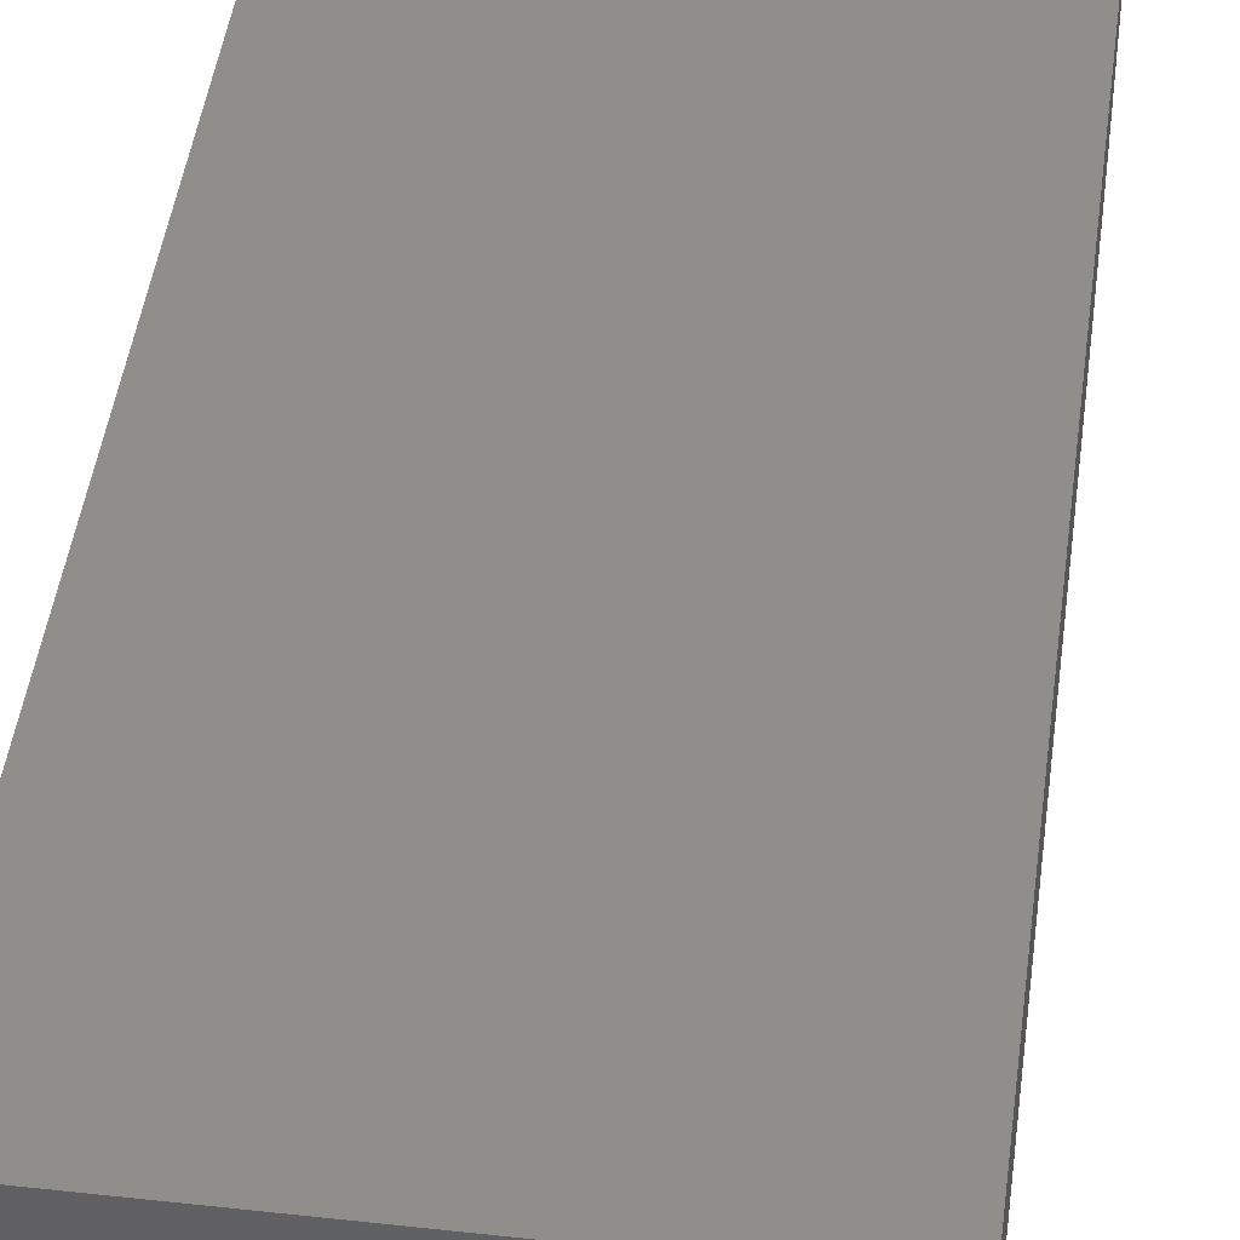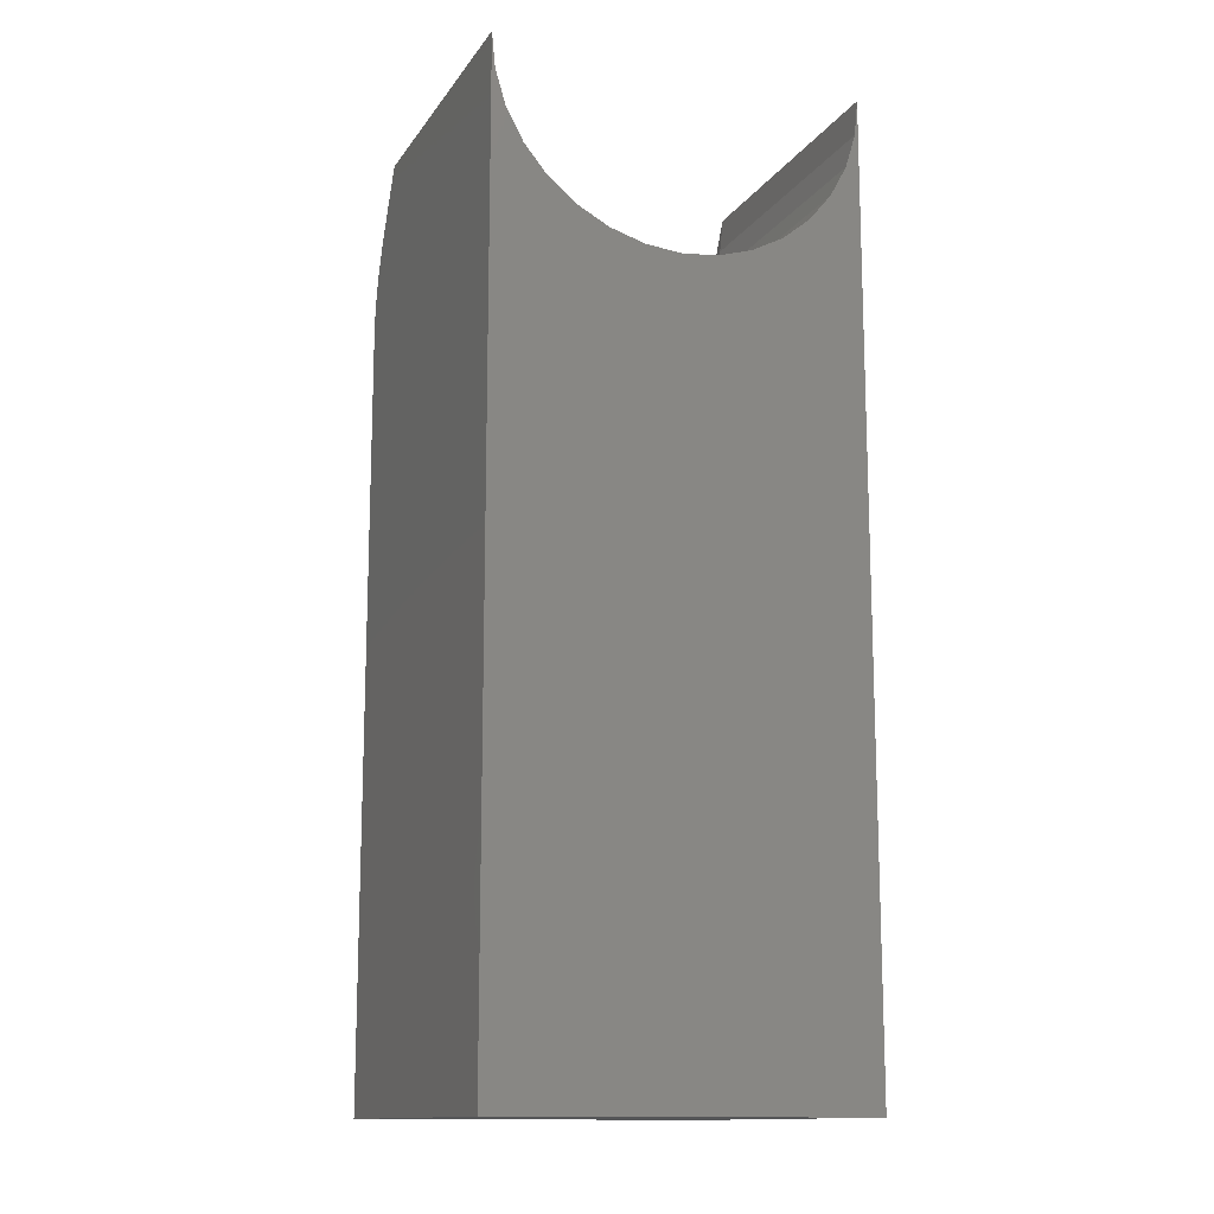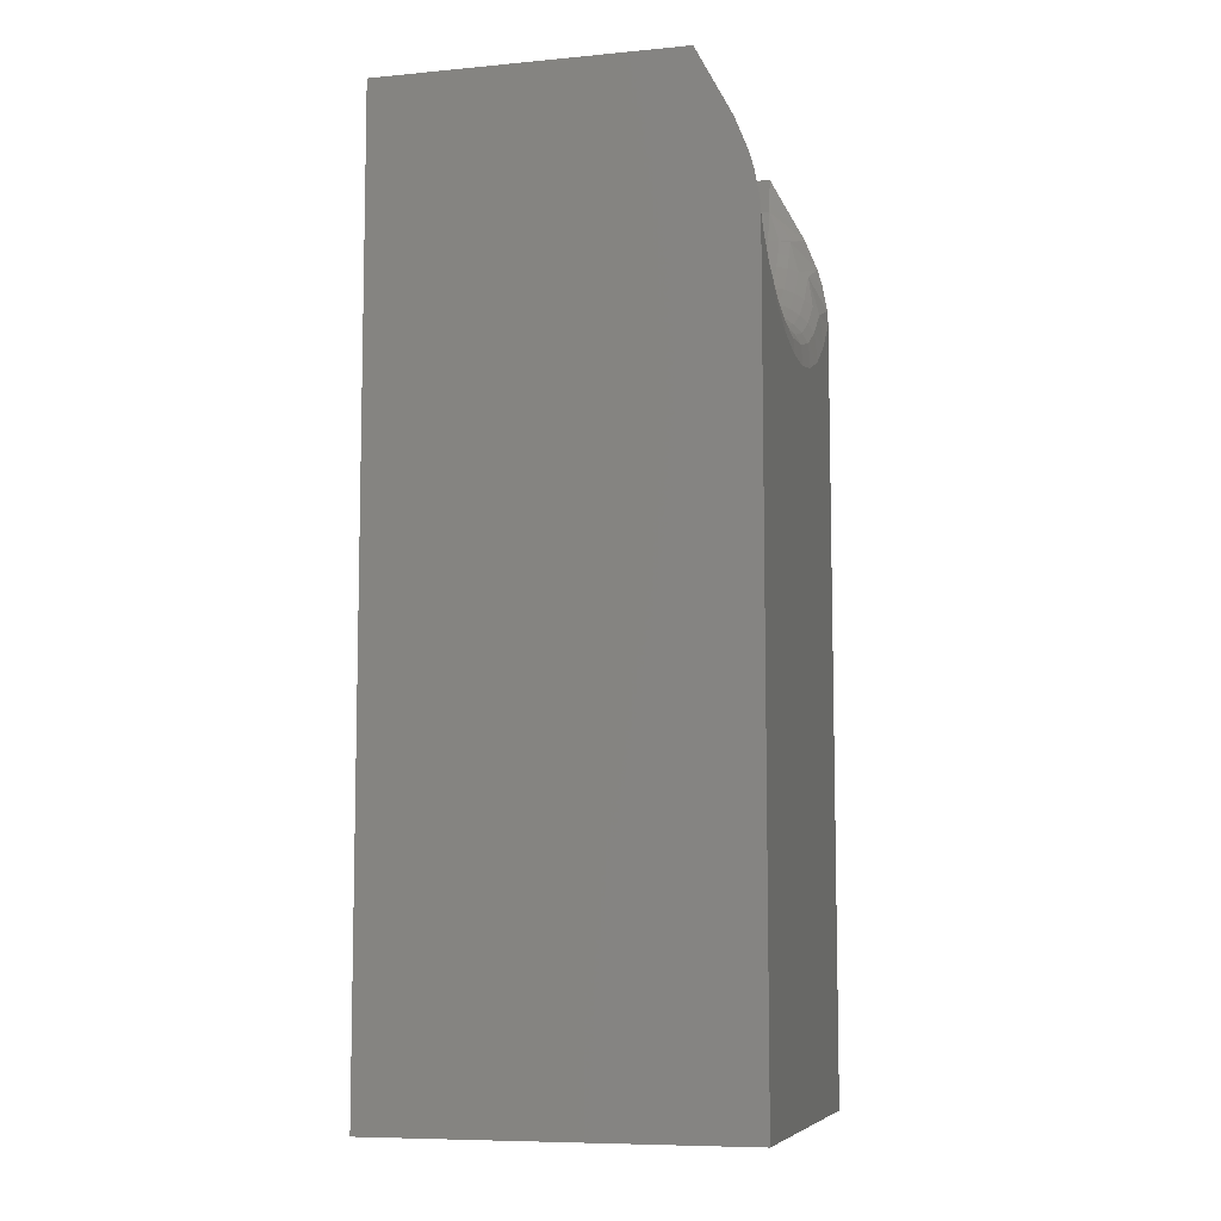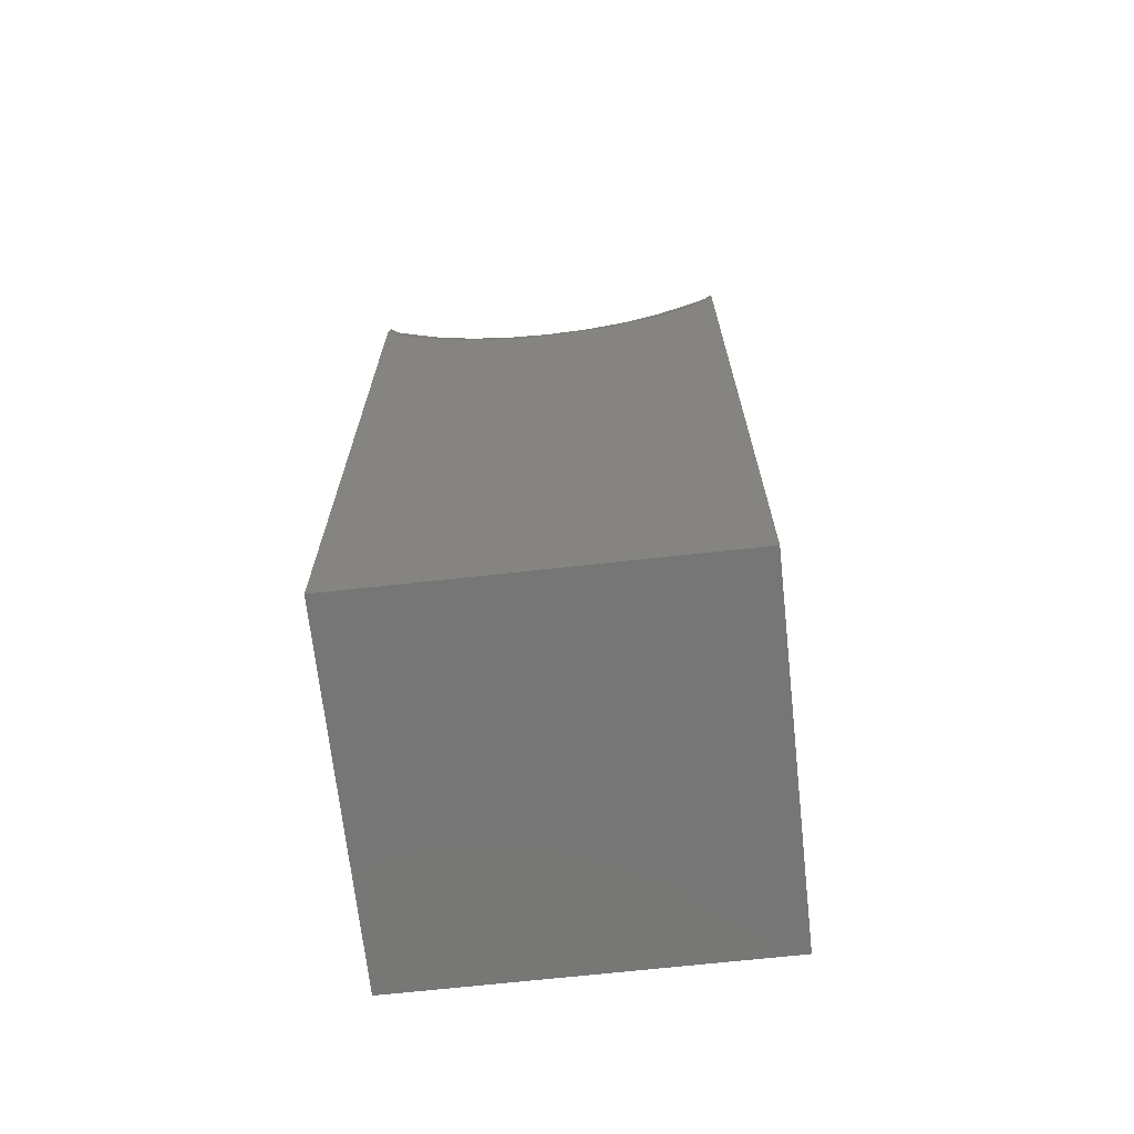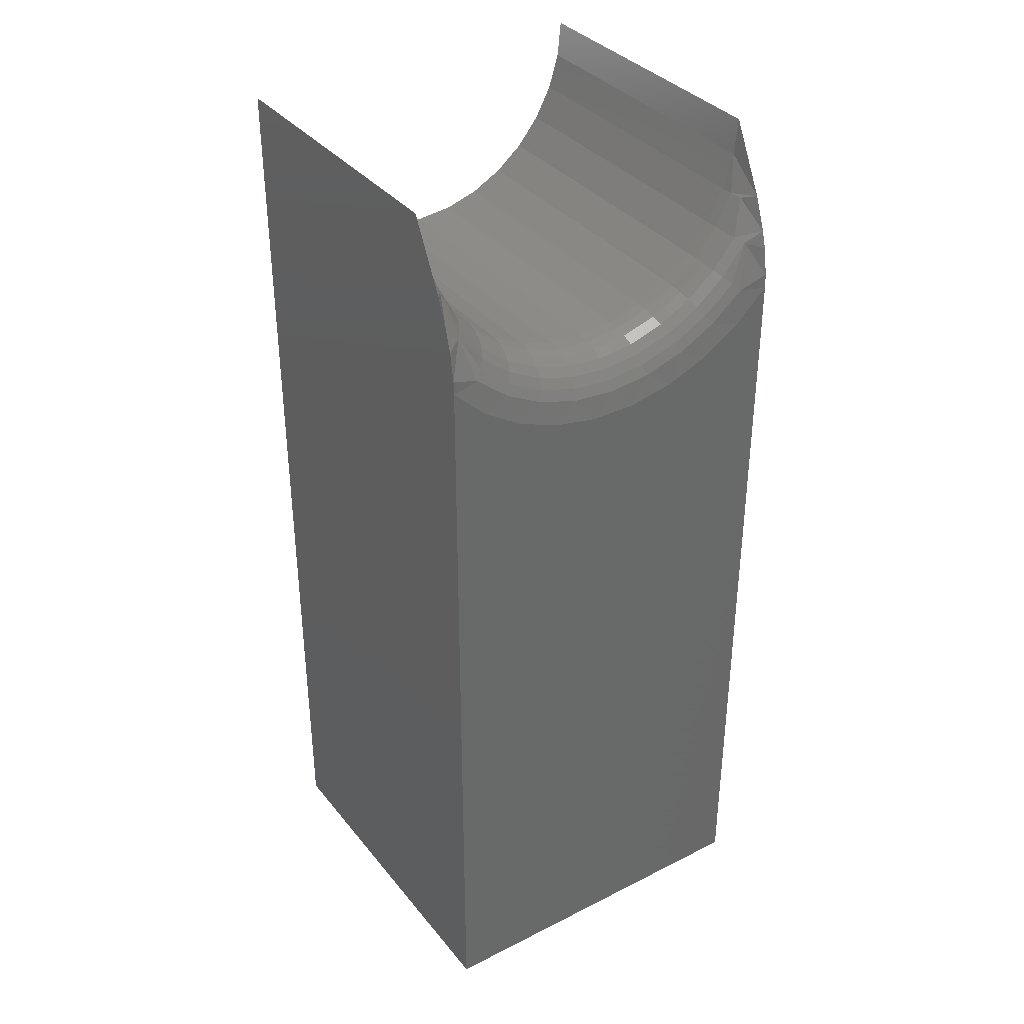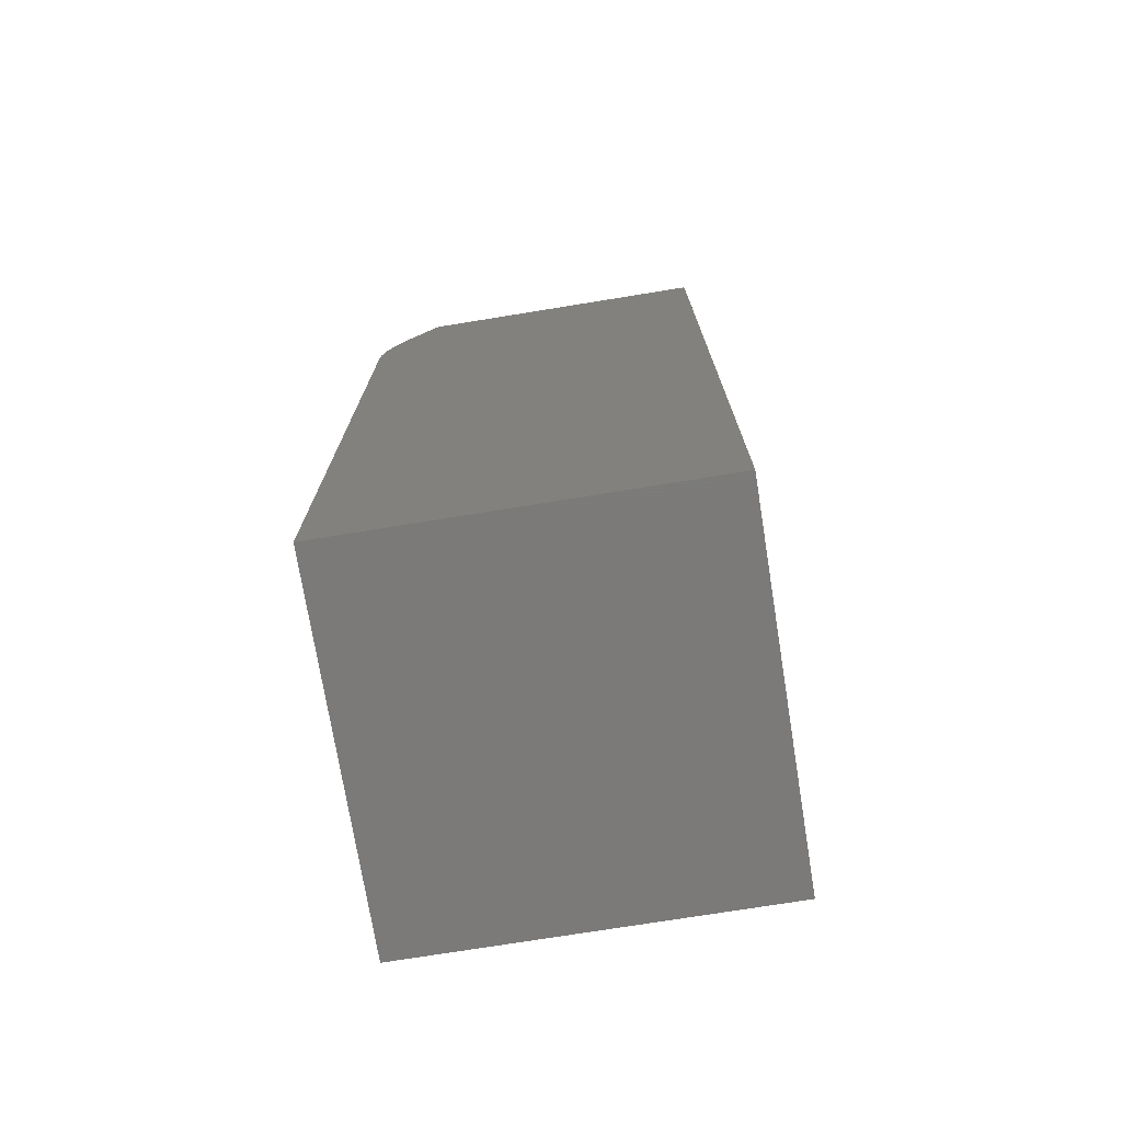
<metadata>
{"format":"stl","ext":"stl","renderer":"f3d","projection":"perspective","resolution":1024,"background":"white","views":[{"elev":44.5,"azim":-172.6,"up":"+Y"},{"elev":-13.5,"azim":158.1,"up":"+Z"},{"elev":-8.0,"azim":-75.4,"up":"+Z"},{"elev":-68.8,"azim":6.3,"up":"+Z"},{"elev":35.7,"azim":-33.5,"up":"+Z"},{"elev":-73.8,"azim":99.2,"up":"+Z"}]}
</metadata>
<code>
# stl→obj: 122 verts, 240 faces
v 0.1515 -0.2891 -0.75
v 0.1515 -0.2891 -0.1261
v 0.1249 -0.2891 -0.1515
v 0.09402 -0.2891 -0.1714
v 0.0599 -0.2891 -0.1851
v 0.02381 -0.2891 -0.192
v -0.01295 -0.2891 -0.192
v -0.1406 -0.2891 -0.75
v -0.04905 -0.2891 -0.1851
v -0.08316 -0.2891 -0.1714
v -0.1141 -0.2891 -0.1515
v -0.1406 -0.2891 -0.1261
v -0.1406 7.516e-17 2.683e-17
v -0.1406 0 -0.75
v -0.1406 -0.2885 -0.1149
v -0.1406 -0.2848 -0.09337
v -0.1406 -0.2808 -0.07966
v -0.1406 -0.2706 -0.05386
v -0.1406 -0.2422 5.372e-17
v 0.005428 6.705e-17 -0.1461
v 0.03392 -0.2422 -0.1432
v 0.03392 6.894e-17 -0.1432
v 0.06132 -0.2422 -0.1349
v 0.06132 7.139e-17 -0.1349
v 0.08657 -0.2422 -0.1214
v 0.08657 7.429e-17 -0.1214
v 0.1087 -0.2422 -0.1033
v 0.1087 7.753e-17 -0.1033
v 0.1269 -0.2422 -0.08114
v 0.1269 8.1e-17 -0.08114
v 0.1404 -0.2422 -0.05589
v 0.1404 8.455e-17 -0.05589
v 0.1487 -0.2422 -0.02849
v 0.1487 8.806e-17 -0.02849
v 0.1515 -0.2422 2.689e-17
v 0.1515 9.948e-17 0
v 0.005428 -0.2422 -0.1461
v -0.02307 6.578e-17 -0.1432
v -0.02307 -0.2422 -0.1432
v -0.05046 6.518e-17 -0.1349
v -0.05046 -0.2422 -0.1349
v -0.07571 6.528e-17 -0.1214
v -0.07571 -0.2422 -0.1214
v -0.09785 6.607e-17 -0.1033
v -0.09785 -0.2422 -0.1033
v -0.116 6.752e-17 -0.08114
v -0.116 -0.2422 -0.08114
v -0.1295 6.957e-17 -0.05589
v -0.1295 -0.2422 -0.05589
v -0.1378 7.215e-17 -0.02849
v -0.1378 -0.2422 -0.02849
v 0.1515 -0.2706 -0.05386
v 0.1515 -0.2808 -0.07966
v 0.1515 -0.2848 -0.09337
v 0.1515 -0.2885 -0.1149
v 0.1515 1.622e-17 -0.75
v -0.1183 -0.2855 -0.1237
v 0.1292 -0.2855 -0.1237
v -0.1328 -0.2601 -0.05726
v -0.1303 -0.2513 -0.05624
v -0.1274 -0.2753 -0.08877
v -0.1226 -0.2682 -0.08553
v -0.1126 -0.2812 -0.118
v -0.09179 -0.2855 -0.1455
v -0.06154 -0.2855 -0.1617
v -0.02871 -0.2855 -0.1716
v 0.005428 -0.2855 -0.175
v 0.03957 -0.2855 -0.1716
v 0.07239 -0.2855 -0.1617
v 0.1026 -0.2855 -0.1455
v 0.1383 -0.2753 -0.08877
v 0.1437 -0.2601 -0.05726
v 0.1334 -0.2682 -0.08553
v 0.1412 -0.2513 -0.05624
v 0.1234 -0.2812 -0.118
v -0.1168 -0.2513 -0.08164
v -0.119 -0.2601 -0.08312
v -0.09848 -0.2513 -0.1039
v -0.1004 -0.2601 -0.1058
v -0.1034 -0.2682 -0.1089
v -0.1076 -0.2753 -0.113
v -0.07622 -0.2513 -0.1222
v -0.0777 -0.2601 -0.1244
v -0.0801 -0.2682 -0.128
v -0.08334 -0.2753 -0.1329
v -0.08729 -0.2812 -0.1388
v -0.05081 -0.2513 -0.1358
v -0.05183 -0.2601 -0.1382
v -0.05349 -0.2682 -0.1422
v -0.05572 -0.2753 -0.1476
v -0.05844 -0.2812 -0.1542
v -0.02324 -0.2513 -0.1441
v -0.02376 -0.2601 -0.1467
v -0.02461 -0.2682 -0.151
v -0.02574 -0.2753 -0.1567
v -0.02713 -0.2812 -0.1637
v 0.005428 -0.2513 -0.147
v 0.005428 -0.2601 -0.1496
v 0.005428 -0.2682 -0.154
v 0.005428 -0.2753 -0.1598
v 0.005428 -0.2812 -0.1669
v 0.0341 -0.2513 -0.1441
v 0.03462 -0.2601 -0.1467
v 0.03546 -0.2682 -0.151
v 0.0366 -0.2753 -0.1567
v 0.03799 -0.2812 -0.1637
v 0.06166 -0.2513 -0.1358
v 0.06269 -0.2601 -0.1382
v 0.06434 -0.2682 -0.1422
v 0.06657 -0.2753 -0.1476
v 0.06929 -0.2812 -0.1542
v 0.08707 -0.2513 -0.1222
v 0.08855 -0.2601 -0.1244
v 0.09096 -0.2682 -0.128
v 0.0942 -0.2753 -0.1329
v 0.09814 -0.2812 -0.1388
v 0.1093 -0.2513 -0.1039
v 0.1112 -0.2601 -0.1058
v 0.1143 -0.2682 -0.1089
v 0.1184 -0.2753 -0.113
v 0.1276 -0.2513 -0.08164
v 0.1298 -0.2601 -0.08312
f 1 2 3
f 1 3 4
f 1 4 5
f 1 5 6
f 1 6 7
f 1 7 8
f 8 7 9
f 8 9 10
f 8 10 11
f 8 11 12
f 13 14 8
f 13 8 12
f 13 12 15
f 13 15 16
f 13 16 17
f 13 17 18
f 13 18 19
f 20 21 22
f 22 21 23
f 22 23 24
f 24 23 25
f 24 25 26
f 26 25 27
f 26 27 28
f 28 27 29
f 28 29 30
f 30 29 31
f 30 31 32
f 32 31 33
f 32 33 34
f 34 33 35
f 34 35 36
f 21 20 37
f 37 20 38
f 37 38 39
f 39 38 40
f 39 40 41
f 41 40 42
f 41 42 43
f 43 42 44
f 43 44 45
f 45 44 46
f 45 46 47
f 47 46 48
f 47 48 49
f 49 48 50
f 49 50 51
f 51 50 13
f 51 13 19
f 36 35 52
f 36 52 53
f 36 53 54
f 36 54 55
f 36 55 2
f 36 2 1
f 36 1 56
f 12 57 15
f 12 11 57
f 2 58 3
f 2 55 58
f 59 60 51
f 18 59 51
f 19 18 51
f 61 62 59
f 17 61 59
f 17 59 18
f 57 63 61
f 15 57 61
f 15 61 16
f 10 64 11
f 9 65 10
f 7 66 9
f 6 67 7
f 5 68 6
f 4 69 5
f 3 70 4
f 55 54 71
f 71 58 55
f 53 52 72
f 72 73 53
f 53 73 71
f 35 33 52
f 33 74 52
f 52 74 72
f 51 60 49
f 61 17 16
f 71 75 58
f 71 54 53
f 74 33 31
f 47 49 76
f 76 49 60
f 76 60 77
f 77 60 59
f 77 59 62
f 45 47 78
f 78 47 76
f 78 76 79
f 79 76 77
f 79 77 80
f 80 77 62
f 80 62 81
f 81 62 61
f 81 61 63
f 43 45 82
f 82 45 78
f 82 78 83
f 83 78 79
f 83 79 84
f 84 79 80
f 84 80 85
f 85 80 81
f 85 81 86
f 86 81 63
f 86 63 64
f 64 63 57
f 64 57 11
f 41 43 87
f 87 43 82
f 87 82 88
f 88 82 83
f 88 83 89
f 89 83 84
f 89 84 90
f 90 84 85
f 90 85 91
f 91 85 86
f 91 86 65
f 65 86 64
f 65 64 10
f 39 41 92
f 92 41 87
f 92 87 93
f 93 87 88
f 93 88 94
f 94 88 89
f 94 89 95
f 95 89 90
f 95 90 96
f 96 90 91
f 96 91 66
f 66 91 65
f 66 65 9
f 37 39 97
f 97 39 92
f 97 92 98
f 98 92 93
f 98 93 99
f 99 93 94
f 99 94 100
f 100 94 95
f 100 95 101
f 101 95 96
f 101 96 67
f 67 96 66
f 67 66 7
f 21 37 102
f 102 37 97
f 102 97 103
f 103 97 98
f 103 98 104
f 104 98 99
f 104 99 105
f 105 99 100
f 105 100 106
f 106 100 101
f 106 101 68
f 68 101 67
f 68 67 6
f 23 21 107
f 107 21 102
f 107 102 108
f 108 102 103
f 108 103 109
f 109 103 104
f 109 104 110
f 110 104 105
f 110 105 111
f 111 105 106
f 111 106 69
f 69 106 68
f 69 68 5
f 25 23 112
f 112 23 107
f 112 107 113
f 113 107 108
f 113 108 114
f 114 108 109
f 114 109 115
f 115 109 110
f 115 110 116
f 116 110 111
f 116 111 70
f 70 111 69
f 70 69 4
f 27 25 117
f 117 25 112
f 117 112 118
f 118 112 113
f 118 113 119
f 119 113 114
f 119 114 120
f 120 114 115
f 120 115 75
f 75 115 116
f 75 116 58
f 58 116 70
f 58 70 3
f 29 27 121
f 121 27 117
f 121 117 122
f 122 117 118
f 122 118 73
f 73 118 119
f 73 119 71
f 71 119 120
f 71 120 75
f 31 29 74
f 74 29 121
f 74 121 72
f 72 121 122
f 72 122 73
f 56 14 20
f 56 20 22
f 56 22 24
f 56 24 26
f 56 26 28
f 56 28 30
f 56 30 32
f 56 32 34
f 56 34 36
f 14 13 50
f 14 50 48
f 14 48 46
f 14 46 44
f 14 44 42
f 14 42 40
f 14 40 38
f 14 38 20
f 8 14 1
f 1 14 56

</code>
